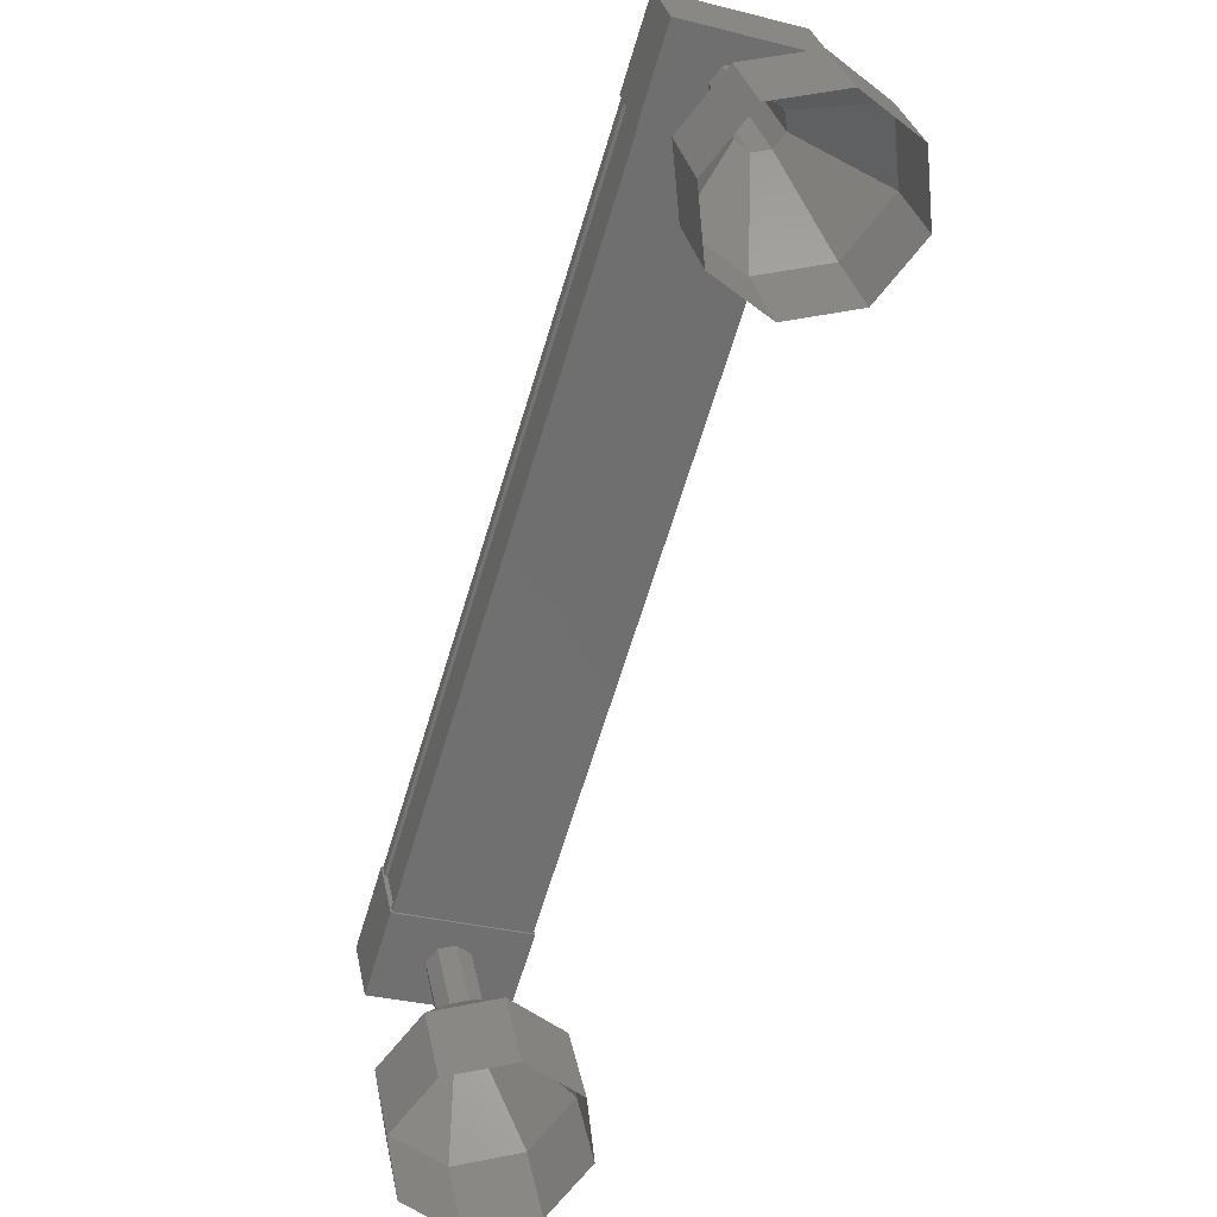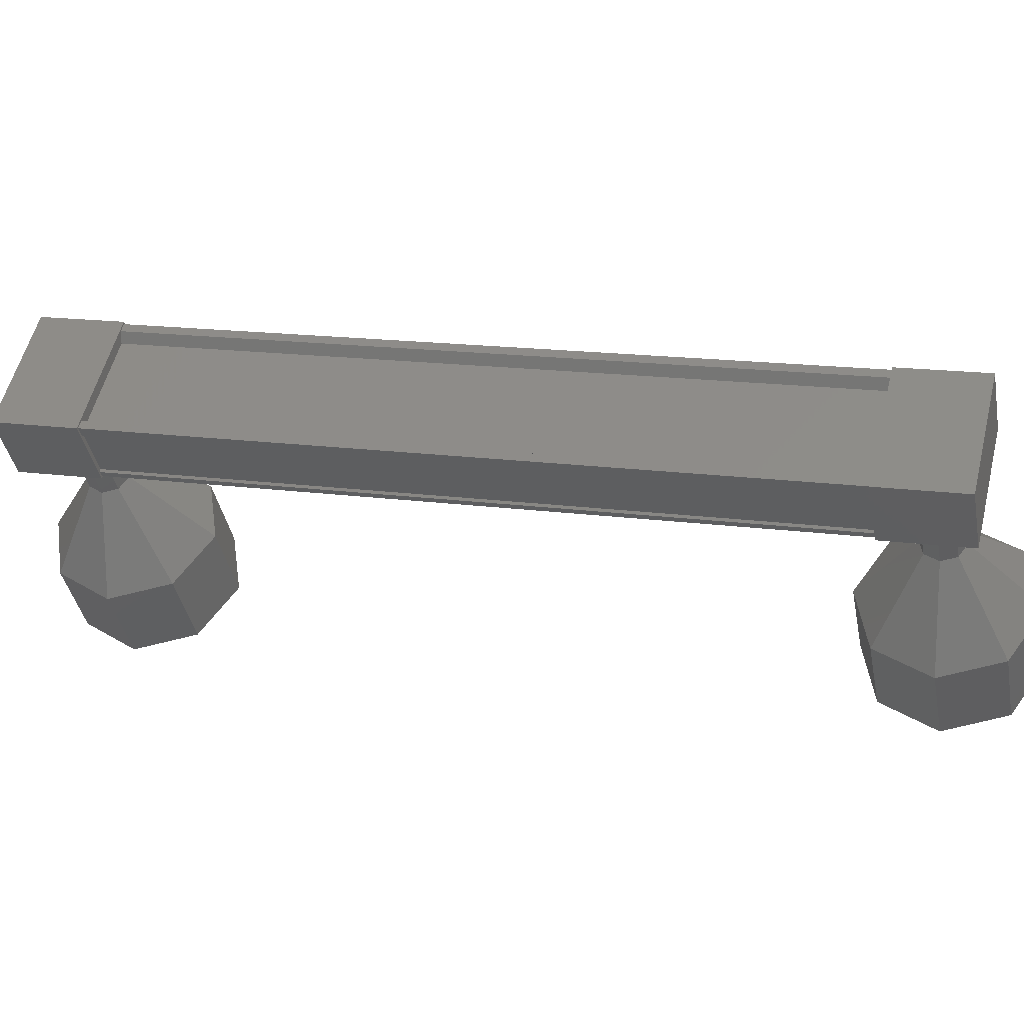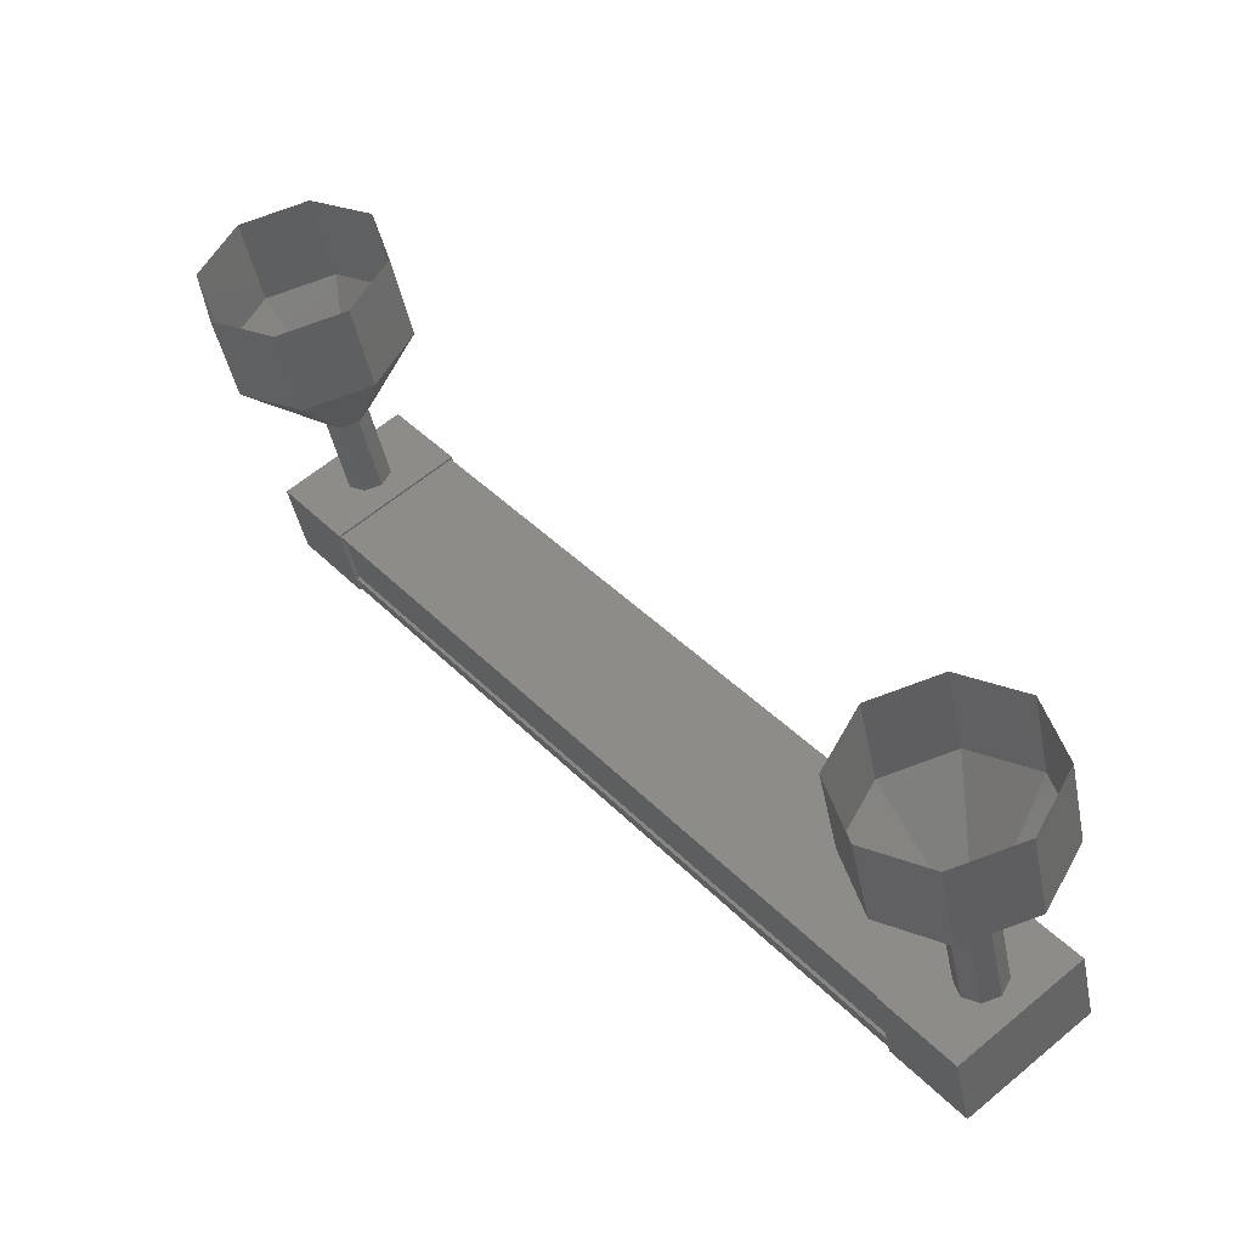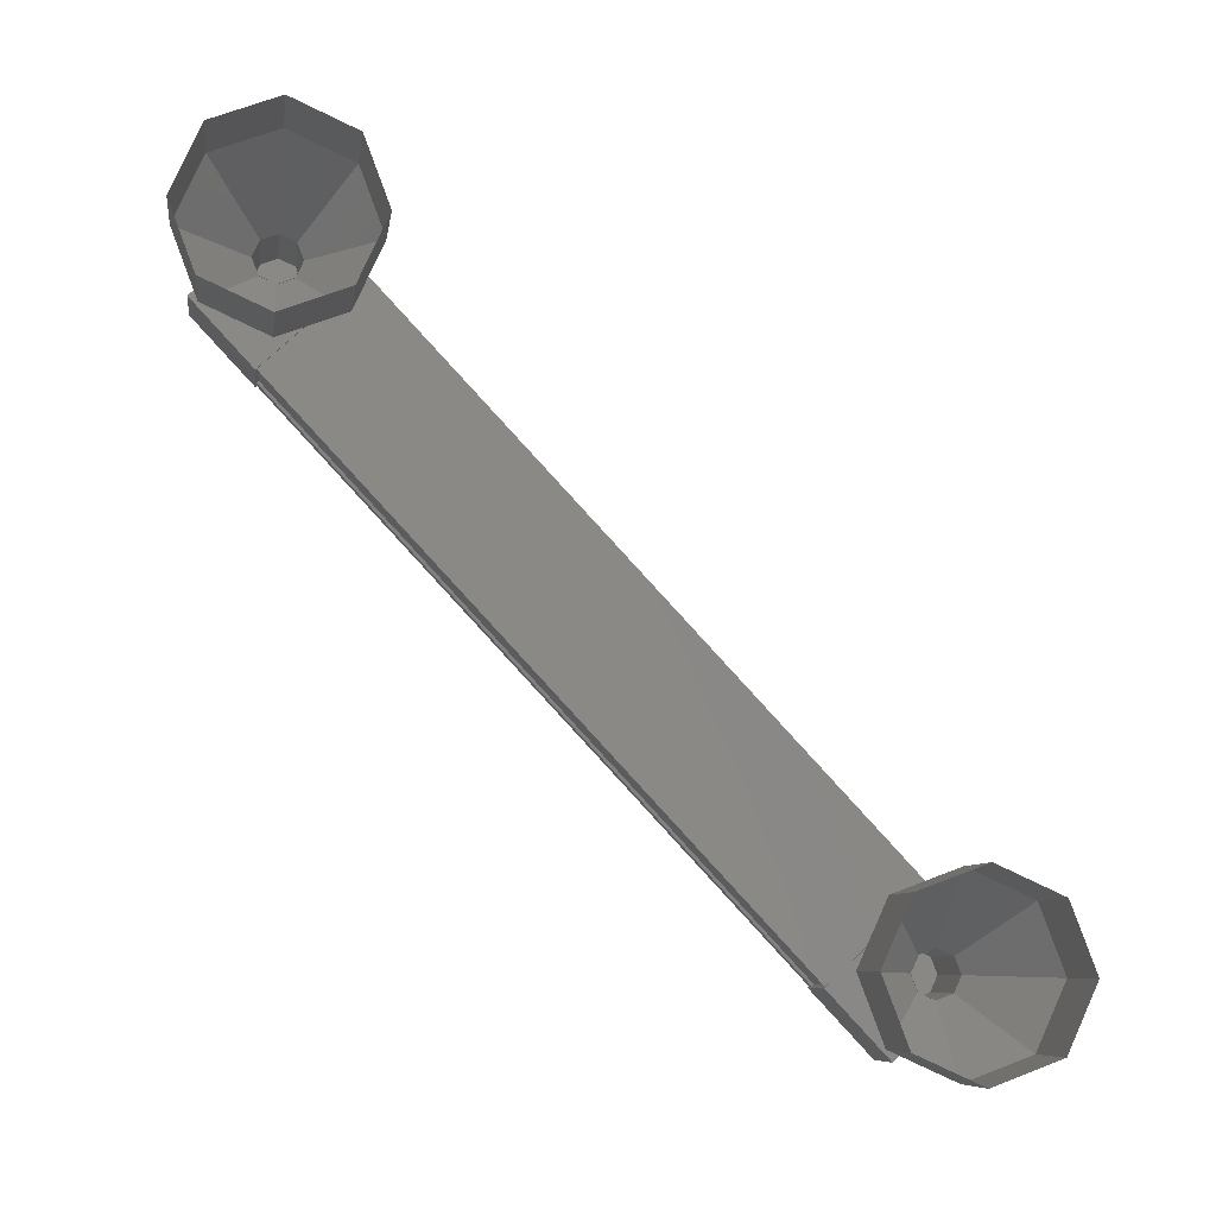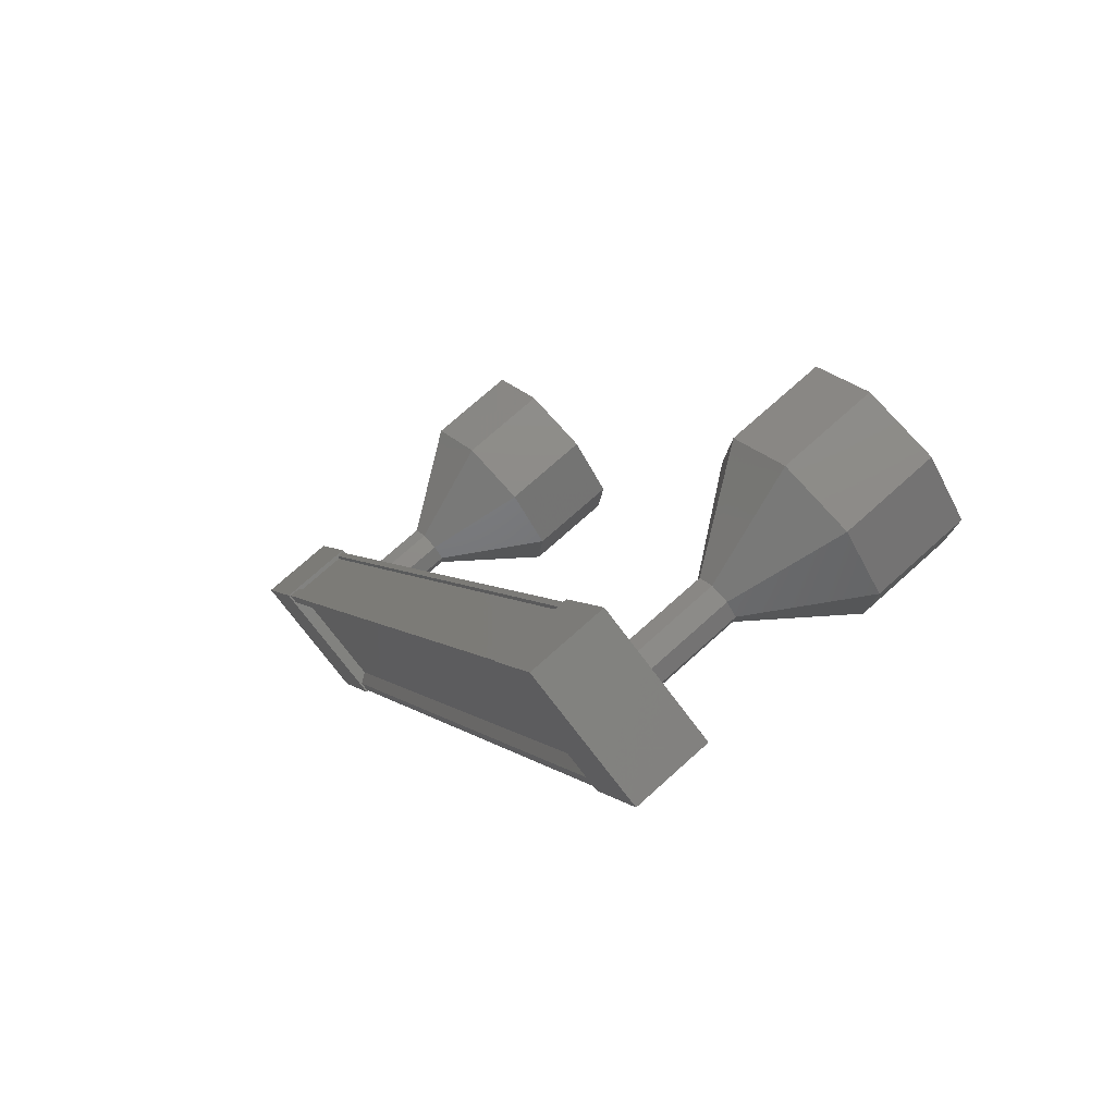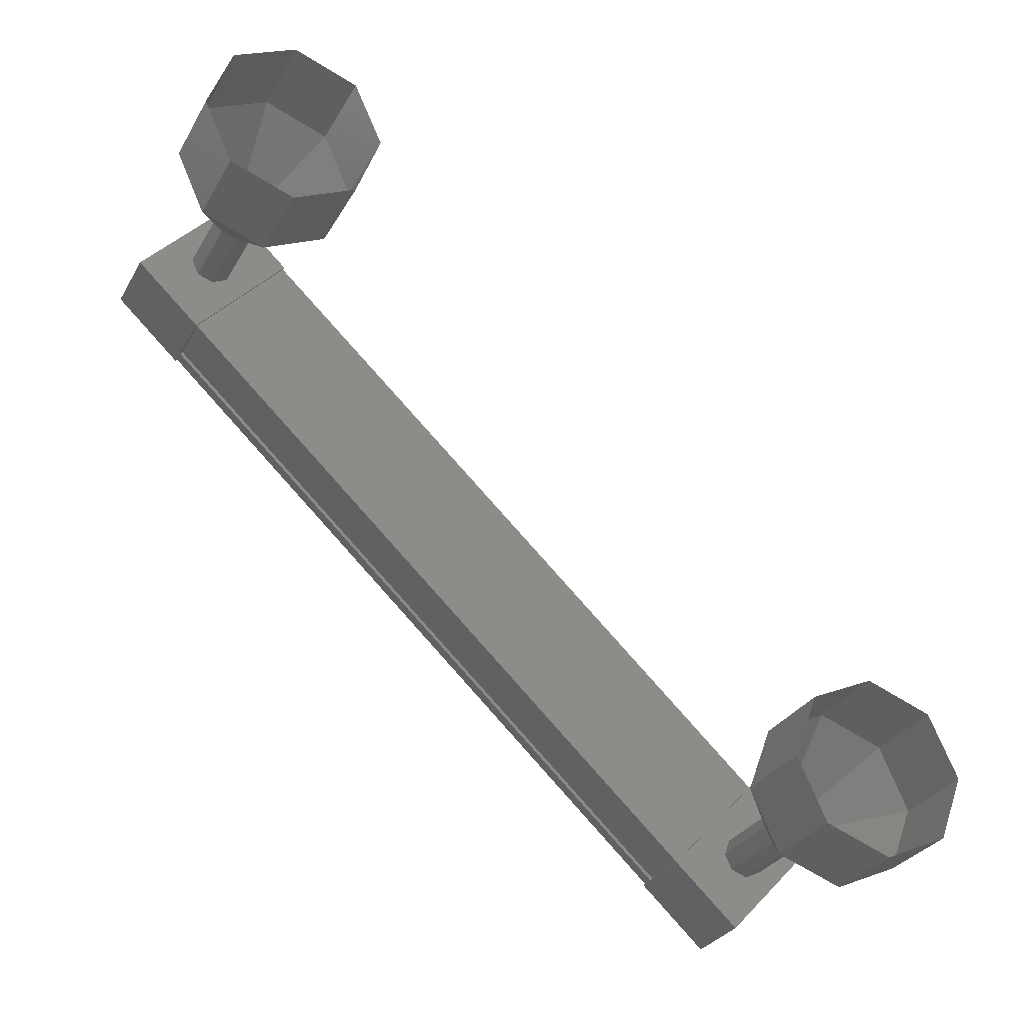
<metadata>
{"format":"stl","ext":"stl","renderer":"f3d","projection":"perspective","resolution":1024,"background":"white","views":[{"elev":-55.5,"azim":-59.1,"up":"+Y"},{"elev":45.8,"azim":-117.0,"up":"+Y"},{"elev":-29.6,"azim":11.2,"up":"+Z"},{"elev":4.7,"azim":-7.4,"up":"+Z"},{"elev":53.8,"azim":-130.8,"up":"+Z"},{"elev":-15.6,"azim":-24.5,"up":"+Z"}]}
</metadata>
<code>
# stl→obj: 119 verts, 152 faces
v -16.85 883.6 -93.88
v -16.91 883.7 -93.95
v -23.04 885.2 -87.18
v -23.12 885.2 -87.24
v -22.15 885.2 -86.39
v -22.09 885.4 -86.36
v -15.96 883.9 -93.13
v -22.01 885.4 -86.29
v -15.88 883.9 -93.07
v -22.01 884.7 -86.14
v -15.88 883.2 -92.91
v -22.04 884.7 -86.16
v -15.91 883.2 -92.94
v -15.91 883.8 -93.06
v -22.98 885.1 -87.1
v -16.02 883.8 -93.16
v -15.88 883.8 -93.04
v -22.01 885.2 -86.26
v -22.04 885.2 -86.28
v -23.49 885.3 -86.86
v -22.36 884.7 -85.71
v -22.36 885.5 -85.89
v -21.69 885.3 -86.62
v -22.82 885.1 -87.6
v -21.69 884.5 -86.45
v -22.82 884.3 -87.42
v -23.49 884.4 -86.69
v -16.18 884 -92.72
v -17.31 883.8 -93.7
v -16.18 883.2 -92.55
v -17.31 883 -93.52
v -16.64 882.8 -94.25
v -16.64 883.7 -94.43
v -15.51 883.9 -93.45
v -15.51 883 -93.28
v -16.99 883.7 -94.02
v -16.99 883.6 -93.99
v -23.12 885 -87.22
v -16.96 883.6 -93.97
v -23.09 885 -87.19
v -16.96 883 -93.85
v -23.09 884.5 -87.07
v -16.99 883 -93.87
v -23.12 884.5 -87.09
v -16.99 882.9 -93.85
v -23.12 884.4 -87.08
v -15.88 883.2 -92.9
v -22.01 884.6 -86.12
v -15.74 881 -93.74
v -15.74 880 -93.53
v -16.46 880.9 -93.98
v -16.46 879.9 -93.77
v -17.15 881 -93.65
v -17.15 880 -93.45
v -17.4 881.1 -92.95
v -17.4 880.2 -92.74
v -17.06 881.3 -92.27
v -17.06 880.3 -92.07
v -16.34 881.3 -92.03
v -16.34 880.4 -91.82
v -15.65 881.3 -92.36
v -15.65 880.3 -92.15
v -15.4 881.1 -93.07
v -15.4 880.1 -92.86
v -22.58 883.6 -86.12
v -22.76 884.6 -86.39
v -22.76 883.6 -86.18
v -22.85 884.5 -86.55
v -22.85 883.5 -86.35
v -22.79 884.5 -86.73
v -22.79 883.5 -86.52
v -22.61 884.5 -86.81
v -22.61 883.5 -86.61
v -22.43 884.5 -86.75
v -22.43 883.5 -86.54
v -22.35 884.5 -86.58
v -22.35 883.5 -86.38
v -22.41 884.6 -86.41
v -22.41 883.6 -86.2
v -22.58 884.6 -86.33
v -22.54 881.8 -84.97
v -23.26 882.7 -85.42
v -23.26 881.8 -85.22
v -23.6 882.6 -86.1
v -23.6 881.6 -85.89
v -23.35 882.4 -86.8
v -23.35 881.5 -86.6
v -22.66 882.4 -87.13
v -22.66 881.4 -86.92
v -21.94 882.4 -86.89
v -21.94 881.4 -86.68
v -21.6 882.6 -86.22
v -21.6 881.6 -86.01
v -21.85 882.7 -85.51
v -21.85 881.7 -85.3
v -22.54 882.8 -85.18
v -22.85 883.6 -86.35
v -22.79 883.5 -86.53
v -22.43 883.5 -86.55
v -22.35 883.6 -86.38
v -16.24 883 -93.6
v -16.24 882.1 -93.39
v -16.42 883 -93.66
v -16.42 882 -93.46
v -16.59 883 -93.58
v -16.59 882.1 -93.37
v -16.65 883.1 -93.4
v -16.65 882.1 -93.2
v -16.57 883.1 -93.24
v -16.57 882.1 -93.03
v -16.39 883.1 -93.18
v -16.39 882.1 -92.97
v -16.22 883.1 -93.26
v -16.22 882.1 -93.05
v -16.15 883.1 -93.43
v -16.15 882.1 -93.23
v -16.24 882.1 -93.4
v -16.59 882.1 -93.38
v -16.39 882.2 -92.97
f 1 2 3
f 3 2 4
f 5 6 7
f 7 6 8
f 8 9 7
f 10 11 12
f 12 11 13
f 13 14 12
f 3 15 1
f 1 15 5
f 5 16 1
f 7 16 5
f 9 8 17
f 17 8 18
f 18 14 17
f 19 14 18
f 12 14 19
f 20 21 22
f 22 21 23
f 23 24 22
f 25 24 23
f 26 24 25
f 25 21 26
f 26 21 27
f 27 21 20
f 20 24 27
f 22 24 20
f 28 29 30
f 30 29 31
f 31 32 30
f 29 32 31
f 33 32 29
f 29 34 33
f 33 34 32
f 32 34 35
f 35 30 32
f 34 30 35
f 28 30 34
f 34 29 28
f 2 36 4
f 4 36 37
f 37 38 4
f 39 38 37
f 40 38 39
f 39 41 40
f 40 41 42
f 42 41 43
f 43 44 42
f 45 44 43
f 46 44 45
f 45 47 46
f 46 47 48
f 48 47 10
f 25 23 21
f 24 26 27
f 47 11 10
f 49 50 51
f 51 50 52
f 52 53 51
f 54 53 52
f 55 53 54
f 54 56 55
f 55 56 57
f 57 56 58
f 58 59 57
f 60 59 58
f 61 59 60
f 60 62 61
f 61 62 63
f 63 62 64
f 64 49 63
f 50 49 64
f 65 66 67
f 67 66 68
f 68 69 67
f 70 69 68
f 71 69 70
f 70 72 71
f 71 72 73
f 73 72 74
f 74 75 73
f 76 75 74
f 77 75 76
f 76 78 77
f 77 78 79
f 79 78 80
f 80 65 79
f 66 65 80
f 81 82 83
f 83 82 84
f 84 85 83
f 86 85 84
f 87 85 86
f 86 88 87
f 87 88 89
f 89 88 90
f 90 91 89
f 92 91 90
f 93 91 92
f 92 94 93
f 93 94 95
f 95 94 96
f 96 81 95
f 82 81 96
f 96 67 82
f 82 67 97
f 97 84 82
f 98 84 97
f 86 84 98
f 98 73 86
f 86 73 88
f 88 73 99
f 99 90 88
f 100 90 99
f 92 90 100
f 100 79 92
f 92 79 94
f 94 79 65
f 65 96 94
f 67 96 65
f 101 102 103
f 103 102 104
f 104 105 103
f 106 105 104
f 107 105 106
f 106 108 107
f 107 108 109
f 109 108 110
f 110 111 109
f 112 111 110
f 113 111 112
f 112 114 113
f 113 114 115
f 115 114 116
f 116 101 115
f 102 101 116
f 116 63 117
f 117 63 49
f 49 104 117
f 51 104 49
f 118 104 51
f 51 53 118
f 118 53 108
f 108 53 55
f 55 110 108
f 57 110 55
f 119 110 57
f 57 59 119
f 119 59 114
f 114 59 61
f 61 116 114
f 63 116 61

</code>
